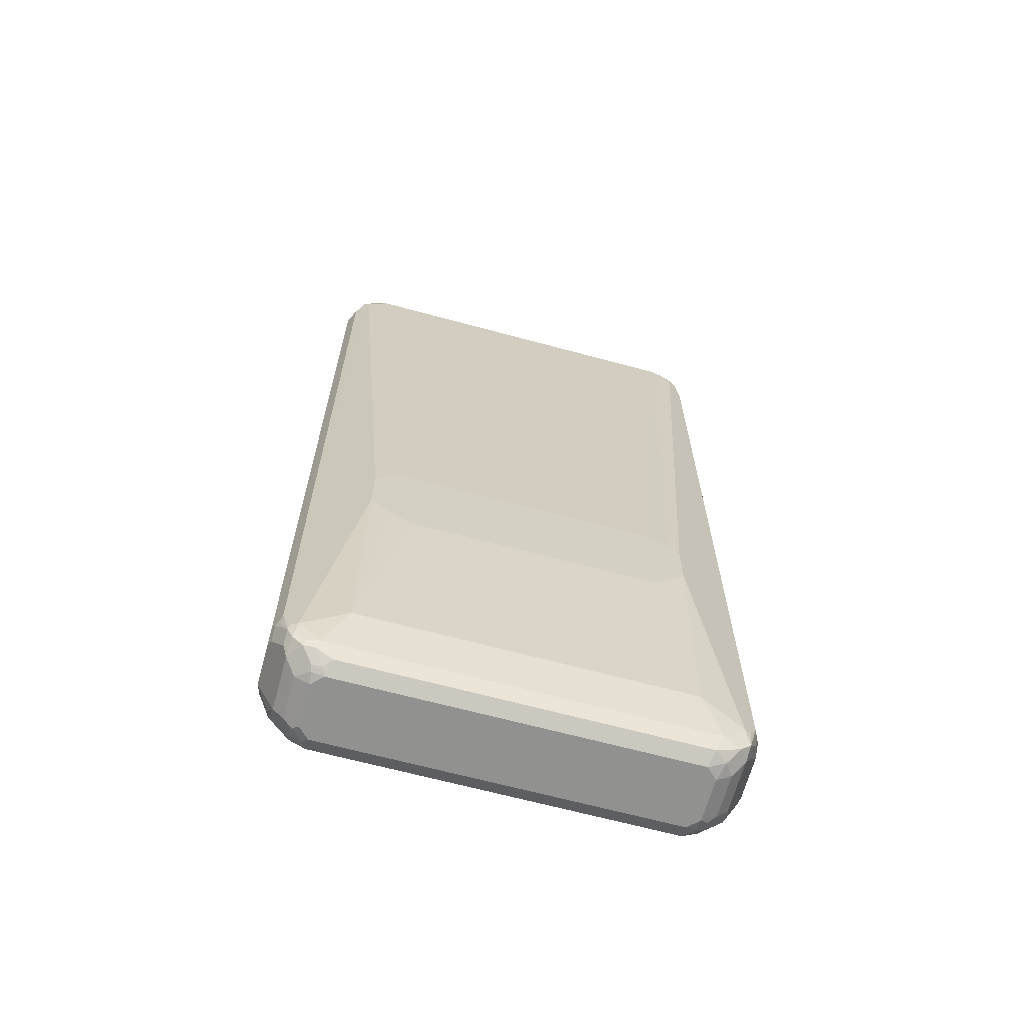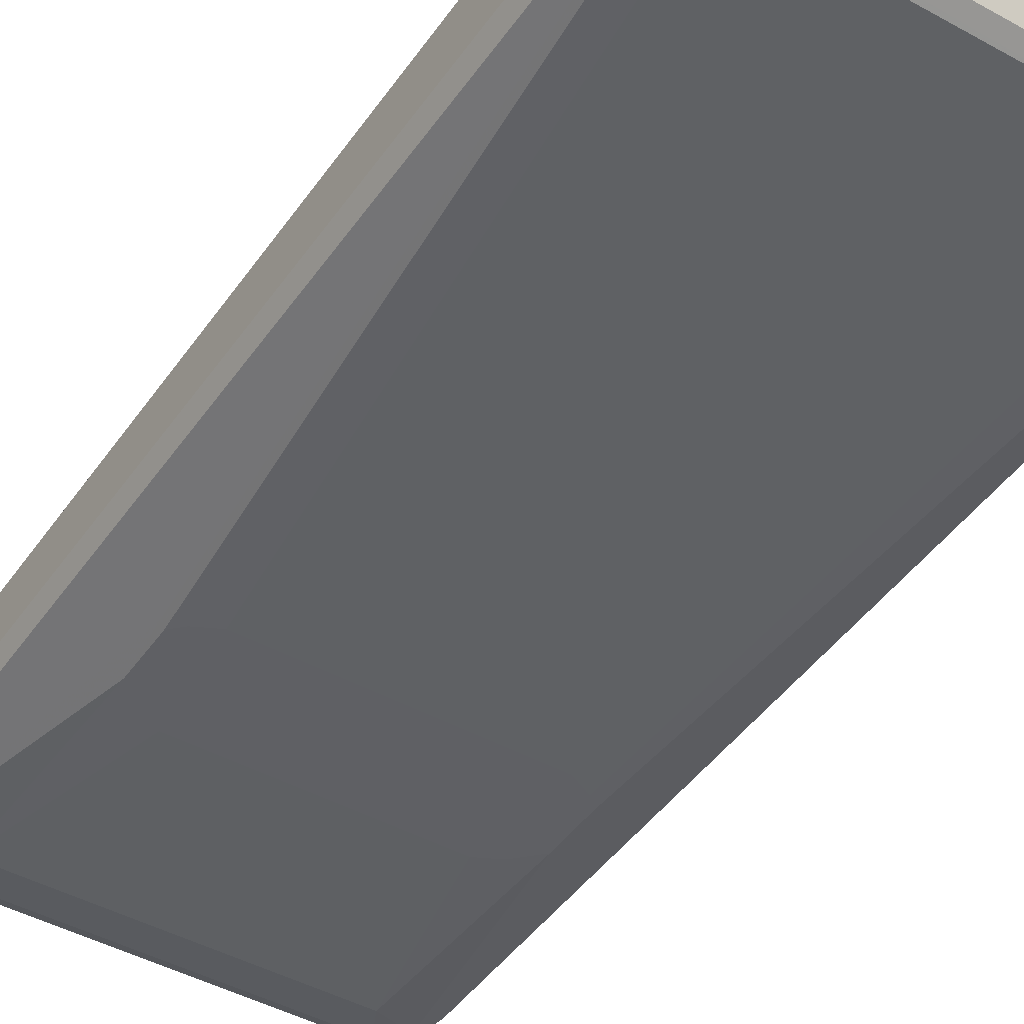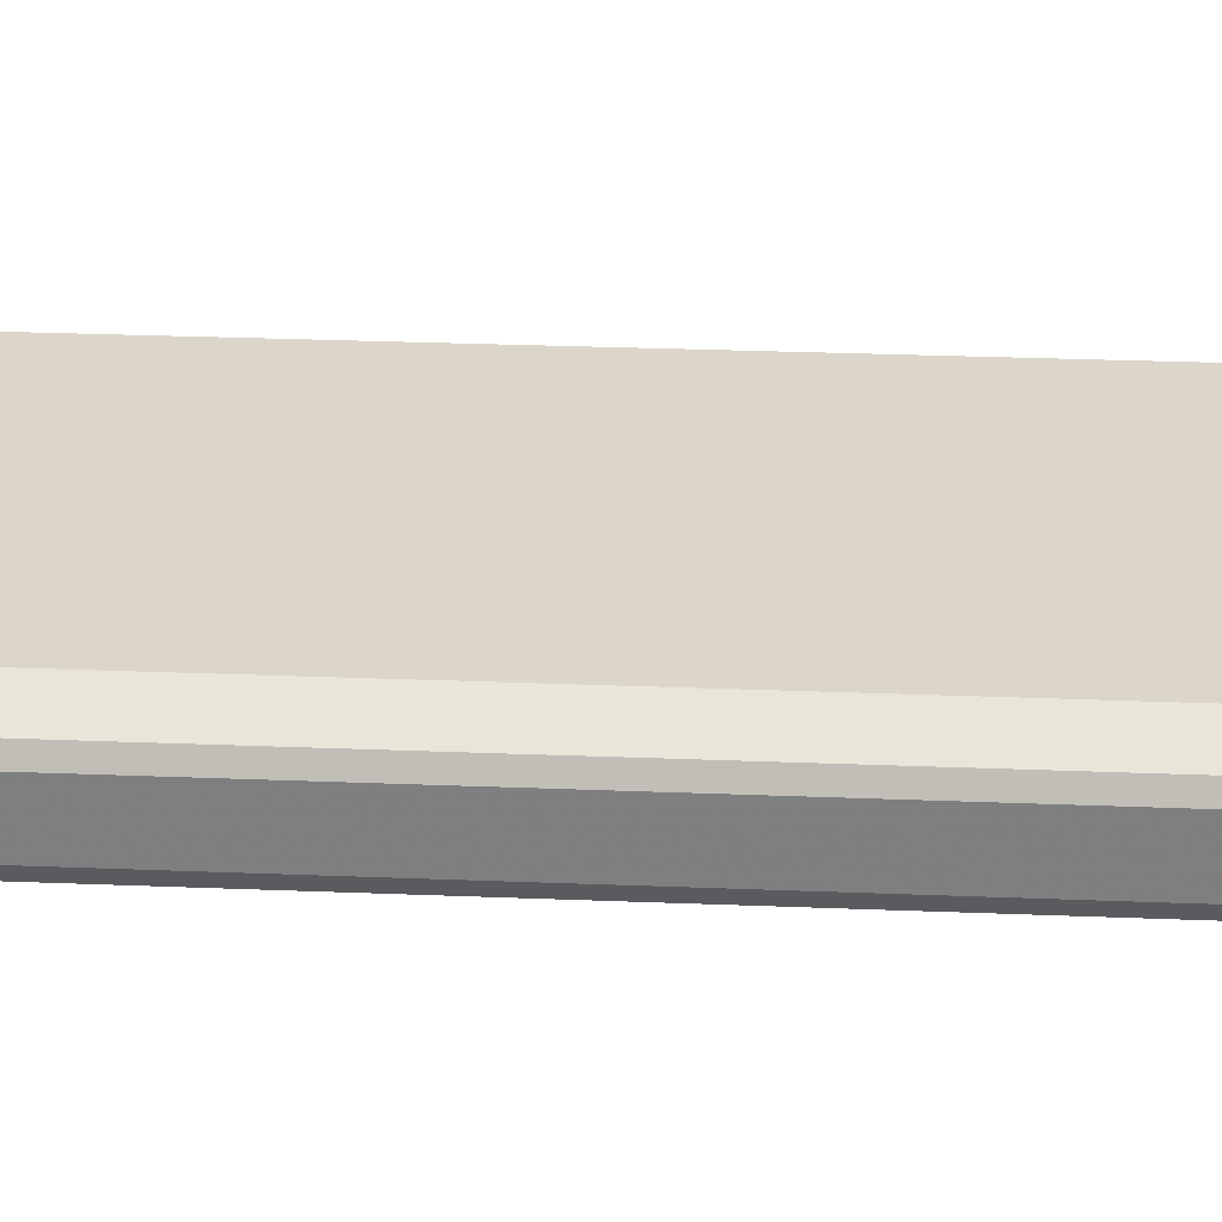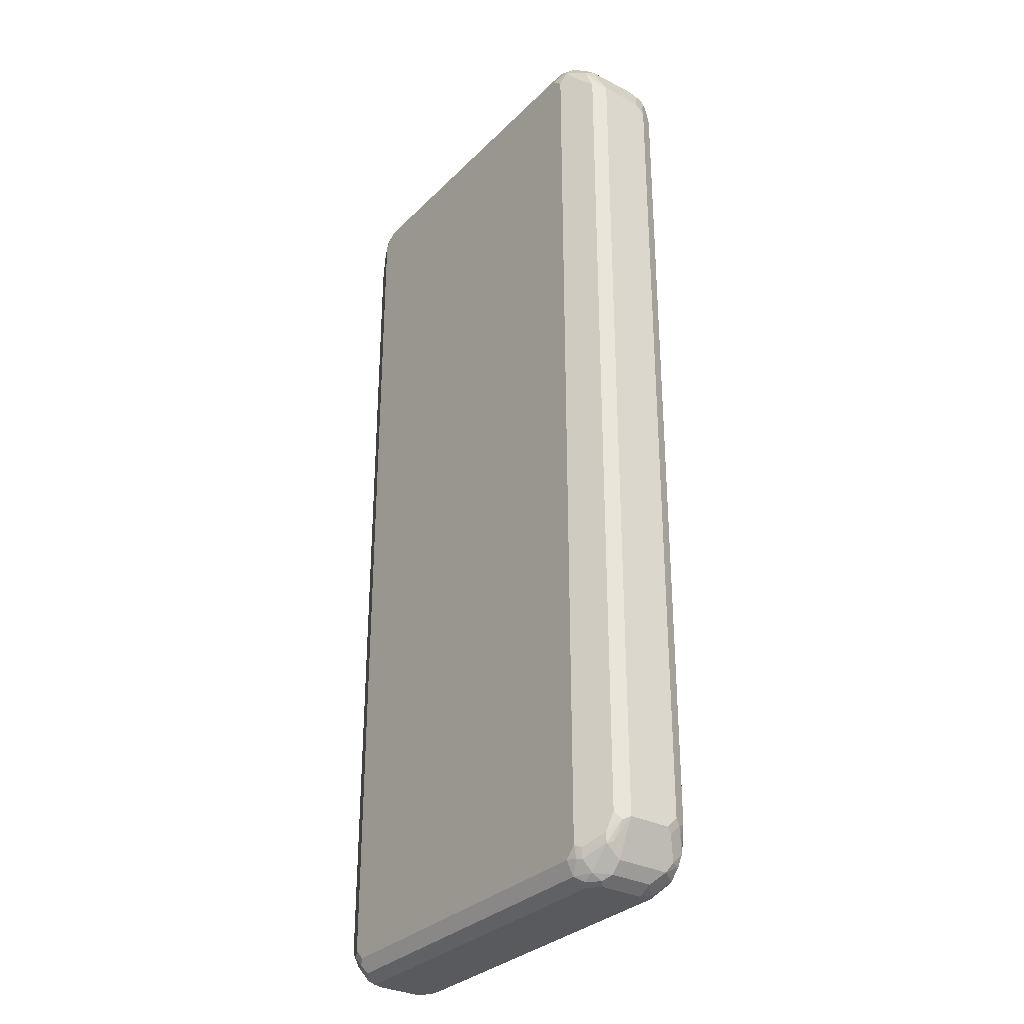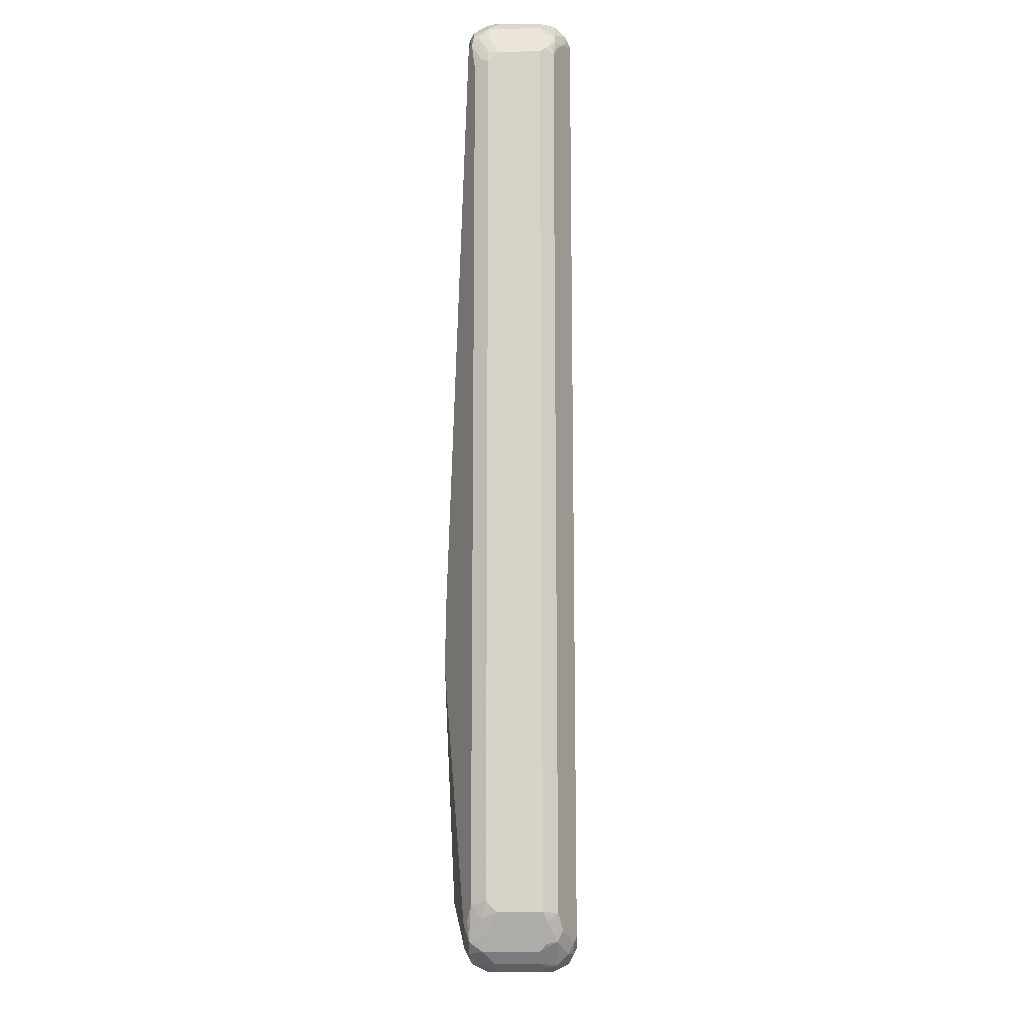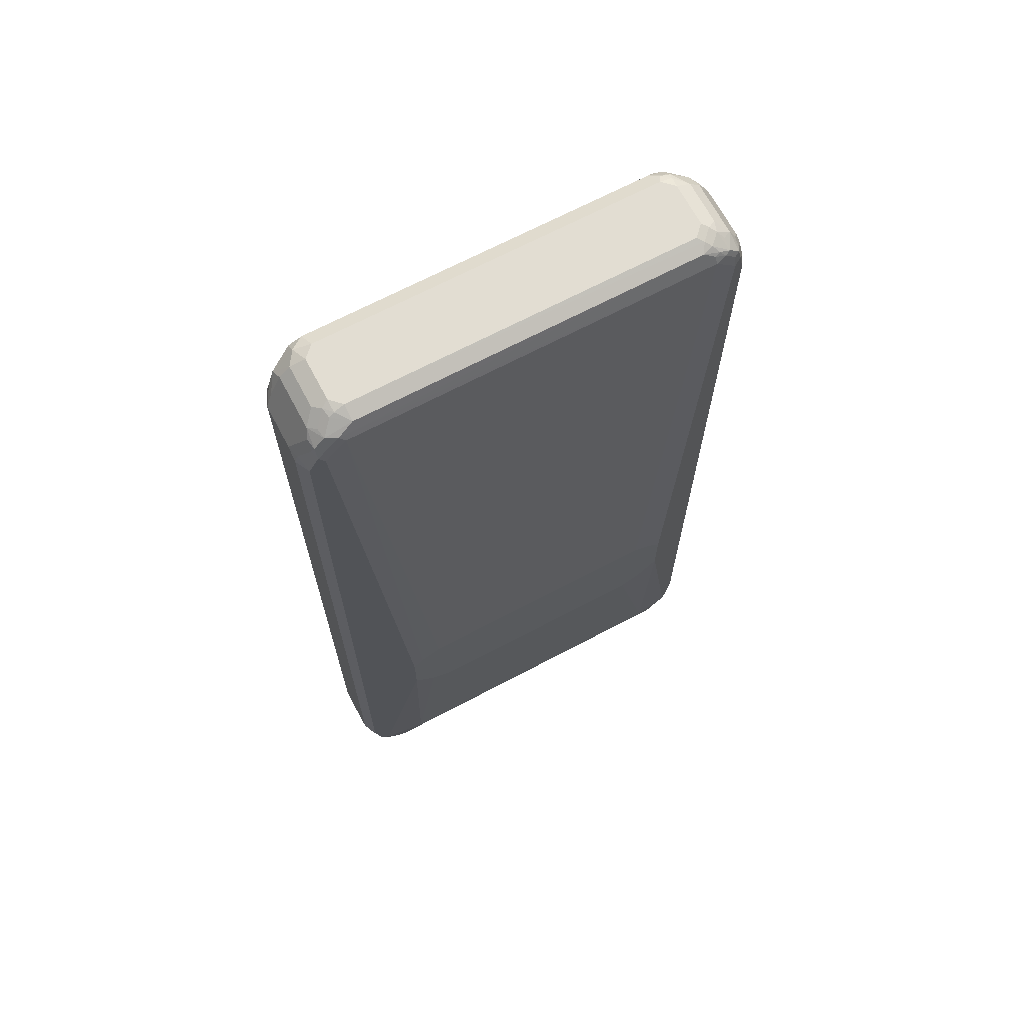
<metadata>
{"format":"obj","ext":"obj","renderer":"f3d","projection":"perspective","resolution":1024,"background":"white","views":[{"elev":-66.0,"azim":164.8,"up":"+Y"},{"elev":-45.0,"azim":147.3,"up":"+Z"},{"elev":30.0,"azim":93.3,"up":"+Z"},{"elev":-31.2,"azim":53.9,"up":"+Y"},{"elev":-13.6,"azim":-89.2,"up":"+Y"},{"elev":68.2,"azim":152.1,"up":"+Y"}]}
</metadata>
<code>
v -0.4218 -0.8233 -0.02008
v -0.4218 -0.8233 0.06025
v -0.4218 -0.8032 -0.04015
v -0.4117 -0.8334 -0.0502
v -0.3916 -0.8736 -0.07028
v -0.4016 -0.8635 -0.04015
v -0.3882 -0.8902 -0.04685
v -0.3882 -0.8902 0.05355
v -0.3949 -0.8768 0.06693
v -0.415 -0.8367 0.06693
v -0.4117 -0.8334 0.0753
v -0.4083 -0.8233 0.08703
v -0.4167 0.8334 0.07028
v -0.4218 0.8233 0.06025
v -0.4083 -0.8099 -0.06693
v -0.4218 0.8032 -0.04015
v -0.3581 -0.8803 -0.07698
v -0.3715 -0.8937 -0.07028
v -0.3949 -0.8367 -0.07363
v -0.3816 -0.8434 -0.08033
v -0.3782 -0.8602 -0.07698
v -0.3648 -0.907 -0.0435
v -0.3682 -0.9103 -0.02678
v -0.3916 -0.8736 0.08535
v -0.3682 -0.9103 0.05355
v -0.3916 -0.8535 0.09538
v -0.4083 0.8233 0.08703
v -0.4091 0.8434 0.08033
v -0.3966 0.8736 0.07028
v -0.3882 0.8902 0.06025
v -0.3882 0.8902 -0.04015
v -0.4218 0.8233 -0.02008
v -0.4083 0.7965 -0.06693
v -0.4167 0.8258 -0.04015
v -0.415 0.8099 -0.05355
v -0.3414 -0.8835 -0.08033
v -0.3447 -0.907 -0.06358
v -0.3514 -0.9137 -0.0502
v -0.328 -0.9103 -0.06693
v -0.3012 -0.3814 -0.1205
v -0.3012 -0.8032 -0.1004
v -0.3816 0.8434 -0.08033
v -0.3414 -0.9239 -0.02008
v -0.3514 -0.9137 0.08535
v -0.3514 -0.8937 0.1054
v -0.3514 -0.8736 0.1155
v -0.3414 -0.9239 0.06025
v -0.3548 -0.917 0.06693
v -0.3414 -0.8635 0.1205
v -0.3414 0.8635 0.1205
v -0.3682 0.8635 0.1071
v -0.3949 0.8434 0.0937
v -0.3966 0.8535 0.09038
v -0.3866 0.8736 0.09038
v -0.3682 0.9103 0.06025
v -0.3682 0.9103 -0.02008
v -0.3615 0.9112 -0.04015
v -0.3715 0.8987 -0.0502
v -0.3715 0.8886 -0.07028
v -0.3916 0.8685 -0.07028
v -0.3966 0.866 -0.06025
v -0.4016 0.8635 -0.04015
v -0.3949 0.8501 -0.07363
v -0.4117 0.8284 -0.0502
v 0.3414 -0.8835 -0.08033
v -0.3213 -0.9239 -0.04015
v 0.3146 -0.9103 -0.06693
v -0.3012 -0.2811 -0.1205
v -0.2611 -0.4216 -0.1205
v 0.3012 -0.8032 -0.1004
v -0.2209 -0.4417 -0.1205
v -0.3816 0.866 -0.0753
v -0.3414 0.8835 -0.08033
v -0.3213 -0.9103 0.1071
v -0.3414 -0.9188 0.08283
v -0.3314 -0.8937 0.1155
v -0.3213 -0.9239 0.08033
v -0.3213 -0.8835 0.1205
v -0.3213 0.8835 0.1205
v -0.3439 0.8835 0.1155
v -0.3464 0.8937 0.1105
v -0.3665 0.8937 0.09038
v -0.3464 0.9137 0.09038
v -0.3439 0.9188 0.08033
v -0.3414 0.9239 0.06025
v -0.3514 0.9188 -0.03013
v -0.3414 0.9112 -0.06025
v -0.3615 0.8861 -0.0753
v -0.3514 0.8987 -0.07028
v 0.364 -0.8835 -0.0753
v 0.3481 -0.8969 -0.07363
v 0.3816 -0.8434 -0.08033
v 0.3213 -0.9239 -0.04015
v 0.328 -0.917 -0.05355
v -0.2812 -0.261 -0.1205
v 0.2209 -0.4417 -0.1205
v 0.2611 -0.4216 -0.1205
v 0.3012 -0.3814 -0.1205
v -0.3414 0.8969 -0.07363
v 0.3514 0.8937 -0.0753
v 0.3414 0.8835 -0.08033
v -0.2409 -0.2409 -0.1205
v 0.3314 -0.9188 0.09038
v 0.3213 -0.9103 0.1071
v 0.3213 -0.8835 0.1205
v 0.3213 -0.9239 0.08033
v 0.3213 0.8835 0.1205
v -0.328 0.8969 0.1138
v -0.3146 0.9103 0.1071
v -0.328 0.917 0.0937
v -0.3213 0.9239 0.08033
v -0.3414 0.9239 -0.02008
v -0.3314 0.9188 -0.0502
v -0.3213 0.9103 -0.06693
v 0.3665 -0.8937 -0.07028
v 0.384 -0.8635 -0.0753
v 0.3949 -0.8434 -0.07363
v 0.3113 -0.2711 -0.1155
v 0.3916 0.8535 -0.0753
v 0.3439 -0.9188 -0.04015
v 0.3414 -0.9239 -0.02008
v 0.3464 -0.9137 -0.0502
v 0.3012 -0.2811 -0.1205
v 0.3213 0.9103 -0.06693
v 0.3715 0.8937 -0.06525
v 0.3916 0.8736 -0.06525
v 0.3816 0.8434 -0.08033
v 0.2812 -0.261 -0.1205
v 0.2409 -0.2409 -0.1205
v 0.3414 -0.9239 0.06025
v 0.3514 -0.9188 0.07028
v 0.3514 -0.9087 0.09038
v 0.3514 -0.8886 0.1105
v 0.3414 -0.8861 0.1155
v 0.3414 -0.8635 0.1205
v 0.3414 0.8635 0.1205
v 0.338 0.8803 0.1172
v 0.3514 0.8937 0.1105
v 0.328 0.9103 0.1071
v 0.3213 0.9239 0.08033
v -0.3213 0.9239 -0.04015
v 0.3213 0.9239 -0.04015
v 0.3866 -0.8736 -0.07028
v 0.3882 -0.8902 -0.04015
v 0.3682 -0.9103 -0.02008
v 0.3966 -0.8535 -0.07028
v 0.4083 -0.8032 -0.06693
v 0.3966 0.8635 -0.06275
v 0.4083 0.8032 -0.06693
v 0.3414 0.9188 -0.04268
v 0.3514 0.9137 -0.04518
v 0.3749 0.8969 -0.04685
v 0.3882 0.8902 -0.03345
v 0.3949 0.8768 -0.04685
v 0.3682 -0.9103 0.06025
v 0.3916 -0.8685 0.09038
v 0.3548 -0.8701 0.1138
v 0.4083 -0.8166 0.08703
v 0.4083 0.83 0.08703
v 0.3682 0.8701 0.1071
v 0.3916 0.8736 0.09038
v 0.3514 0.9137 0.09038
v 0.3414 0.9239 0.06025
v 0.3414 0.9239 -0.02008
v 0.3966 -0.8736 -0.0502
v 0.4167 -0.8334 -0.03013
v 0.3882 -0.8902 0.06025
v 0.4091 -0.8233 -0.06025
v 0.4167 -0.8134 -0.0502
v 0.4167 0.8233 -0.04268
v 0.4218 0.8032 -0.04015
v 0.3548 0.917 -0.02678
v 0.3882 0.8902 0.06693
v 0.4218 0.8233 -0.02008
v 0.3682 0.9103 -0.01338
v 0.3966 -0.866 0.08033
v 0.415 -0.83 0.07363
v 0.3949 -0.8501 0.0937
v 0.4218 -0.8233 0.06025
v 0.4218 0.8233 0.06025
v 0.405 0.8468 0.08368
v 0.3682 0.9103 0.06693
v 0.4083 0.8501 0.06693
v 0.4218 -0.8233 -0.02008
v 0.4218 -0.8032 -0.04015
f 1 2 14
f 104 133 134
f 104 132 133
f 103 132 104
f 103 131 132
f 103 130 131
f 103 106 130
f 101 128 129
f 101 123 128
f 104 134 105
f 101 127 123
f 100 119 101
f 100 126 119
f 100 125 126
f 100 124 125
f 100 114 124
f 99 114 100
f 98 123 118
f 94 122 120
f 101 119 127
f 105 134 135
f 107 136 137
f 107 137 138
f 119 149 147
f 119 148 149
f 119 126 148
f 118 123 119
f 117 147 146
f 117 119 147
f 116 146 143
f 116 117 146
f 115 145 122
f 115 144 145
f 115 143 144
f 113 124 114
f 113 142 124
f 113 141 142
f 112 141 113
f 109 111 110
f 109 140 111
f 109 139 140
f 107 138 139
f 93 120 121
f 93 94 120
f 92 119 117
f 92 118 119
f 83 110 84
f 81 83 82
f 81 109 83
f 81 108 109
f 80 108 81
f 79 108 80
f 79 109 108
f 79 139 109
f 79 107 139
f 77 106 103
f 76 105 78
f 76 104 105
f 74 104 76
f 74 103 104
f 74 77 103
f 74 75 77
f 73 102 95
f 73 129 102
f 73 101 129
f 83 109 110
f 119 123 127
f 84 110 111
f 85 111 140
f 92 98 118
f 92 117 116
f 91 122 94
f 91 115 122
f 90 143 115
f 90 116 143
f 90 115 91
f 89 114 99
f 88 89 99
f 87 114 89
f 87 113 114
f 86 113 87
f 86 112 113
f 85 112 86
f 85 141 112
f 85 142 141
f 85 164 142
f 85 163 164
f 85 140 163
f 84 111 85
f 120 122 145
f 120 145 121
f 121 131 130
f 158 180 159
f 158 179 180
f 158 177 179
f 158 178 177
f 157 178 158
f 156 178 157
f 156 177 178
f 156 176 177
f 156 167 176
f 155 167 156
f 154 174 170
f 153 182 173
f 153 175 182
f 153 174 154
f 153 180 174
f 153 173 180
f 152 175 153
f 152 172 175
f 150 164 172
f 159 180 181
f 150 172 151
f 159 181 161
f 161 173 182
f 171 184 185
f 171 179 184
f 171 180 179
f 171 174 180
f 170 174 171
f 169 171 185
f 167 179 176
f 166 179 167
f 166 184 179
f 166 185 184
f 166 169 185
f 164 175 172
f 163 175 164
f 163 182 175
f 162 182 163
f 161 183 173
f 161 180 183
f 161 181 180
f 161 182 162
f 159 161 160
f 73 100 101
f 149 171 169
f 148 170 149
f 135 158 159
f 135 157 158
f 134 157 135
f 133 157 134
f 133 156 157
f 132 156 133
f 132 155 156
f 131 155 132
f 131 145 155
f 126 154 148
f 126 153 154
f 125 172 152
f 125 151 172
f 125 153 126
f 125 152 153
f 124 151 125
f 124 150 151
f 124 142 150
f 121 145 131
f 135 159 136
f 149 170 171
f 136 159 160
f 136 138 137
f 148 154 170
f 147 149 169
f 147 169 168
f 146 166 165
f 146 169 166
f 146 168 169
f 146 147 168
f 144 155 145
f 144 167 155
f 144 166 167
f 144 165 166
f 143 146 165
f 143 165 144
f 142 164 150
f 140 162 163
f 139 162 140
f 138 162 139
f 138 161 162
f 138 160 161
f 136 160 138
f 73 99 100
f 73 88 99
f 70 98 92
f 23 43 47
f 23 38 43
f 22 38 23
f 20 68 40
f 20 42 68
f 20 41 36
f 20 40 41
f 18 39 37
f 18 36 39
f 18 38 22
f 18 37 38
f 17 20 36
f 17 21 20
f 17 36 18
f 16 35 33
f 16 34 35
f 16 32 34
f 15 20 19
f 15 42 20
f 23 47 25
f 15 63 42
f 24 25 44
f 24 45 46
f 31 57 58
f 31 56 57
f 30 56 31
f 30 55 56
f 30 82 55
f 30 54 82
f 29 54 30
f 28 54 29
f 28 53 54
f 27 53 28
f 27 52 53
f 27 51 52
f 27 50 51
f 26 50 27
f 26 49 50
f 26 46 49
f 25 48 44
f 25 47 48
f 24 46 26
f 24 44 45
f 31 58 59
f 15 33 63
f 13 31 32
f 4 15 5
f 3 33 15
f 3 16 33
f 3 15 4
f 2 13 14
f 2 12 13
f 2 11 12
f 2 10 11
f 2 9 10
f 2 8 9
f 1 8 2
f 1 7 8
f 1 6 7
f 1 5 6
f 1 4 5
f 1 3 4
f 1 16 3
f 1 32 16
f 1 14 32
f 5 17 18
f 13 32 14
f 5 18 7
f 5 15 19
f 13 30 31
f 13 29 30
f 13 28 29
f 13 27 28
f 12 27 13
f 12 26 27
f 12 24 26
f 11 24 12
f 10 24 11
f 9 24 10
f 8 25 24
f 8 24 9
f 7 25 8
f 7 23 25
f 7 22 23
f 7 18 22
f 5 21 17
f 5 20 21
f 5 19 20
f 5 7 6
f 173 183 180
f 31 59 60
f 31 61 62
f 51 54 53
f 51 81 54
f 51 80 81
f 51 53 52
f 50 80 51
f 50 79 80
f 49 79 50
f 49 107 79
f 49 136 107
f 49 135 136
f 49 105 135
f 49 78 105
f 49 76 78
f 47 75 48
f 47 77 75
f 46 76 49
f 45 74 76
f 45 76 46
f 44 75 74
f 54 81 82
f 44 48 75
f 55 82 83
f 55 84 85
f 70 97 98
f 70 96 97
f 67 94 93
f 67 91 94
f 65 116 90
f 65 92 116
f 65 70 92
f 65 90 91
f 60 88 72
f 60 72 63
f 59 89 88
f 59 87 89
f 59 88 60
f 57 59 58
f 57 87 59
f 57 86 87
f 56 86 57
f 55 86 56
f 55 85 86
f 55 83 84
f 31 60 61
f 44 74 45
f 43 106 77
f 39 93 66
f 39 67 93
f 38 66 43
f 38 39 66
f 37 39 38
f 36 70 65
f 36 41 70
f 36 67 39
f 36 91 67
f 36 65 91
f 35 60 63
f 35 64 60
f 34 60 64
f 34 61 60
f 34 64 35
f 33 35 63
f 32 61 34
f 32 62 61
f 31 62 32
f 40 68 95
f 43 77 47
f 40 95 102
f 40 129 128
f 43 130 106
f 43 121 130
f 43 93 121
f 43 66 93
f 42 95 68
f 42 73 95
f 42 88 73
f 42 72 88
f 42 63 72
f 41 96 70
f 41 71 96
f 41 69 71
f 40 69 41
f 40 71 69
f 40 96 71
f 40 97 96
f 40 98 97
f 40 123 98
f 40 128 123
f 40 102 129
f 176 179 177

</code>
